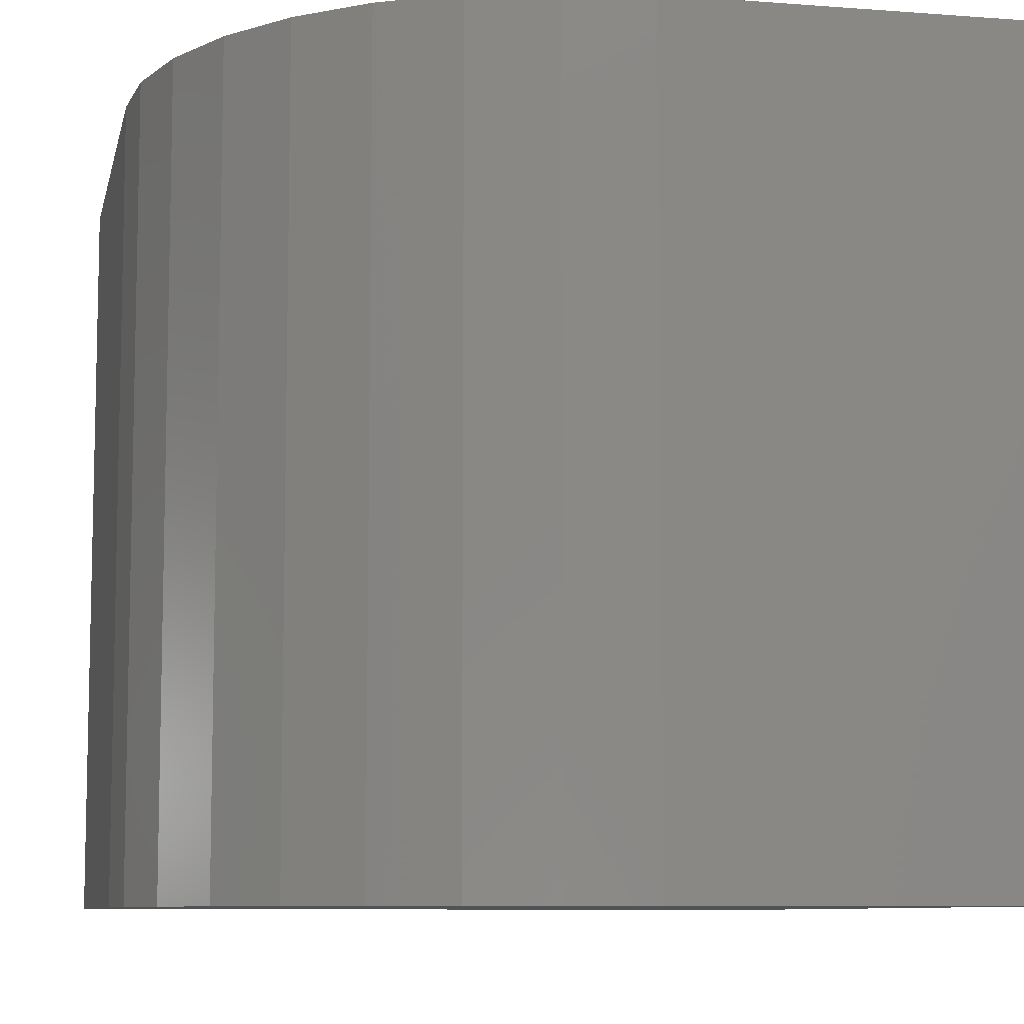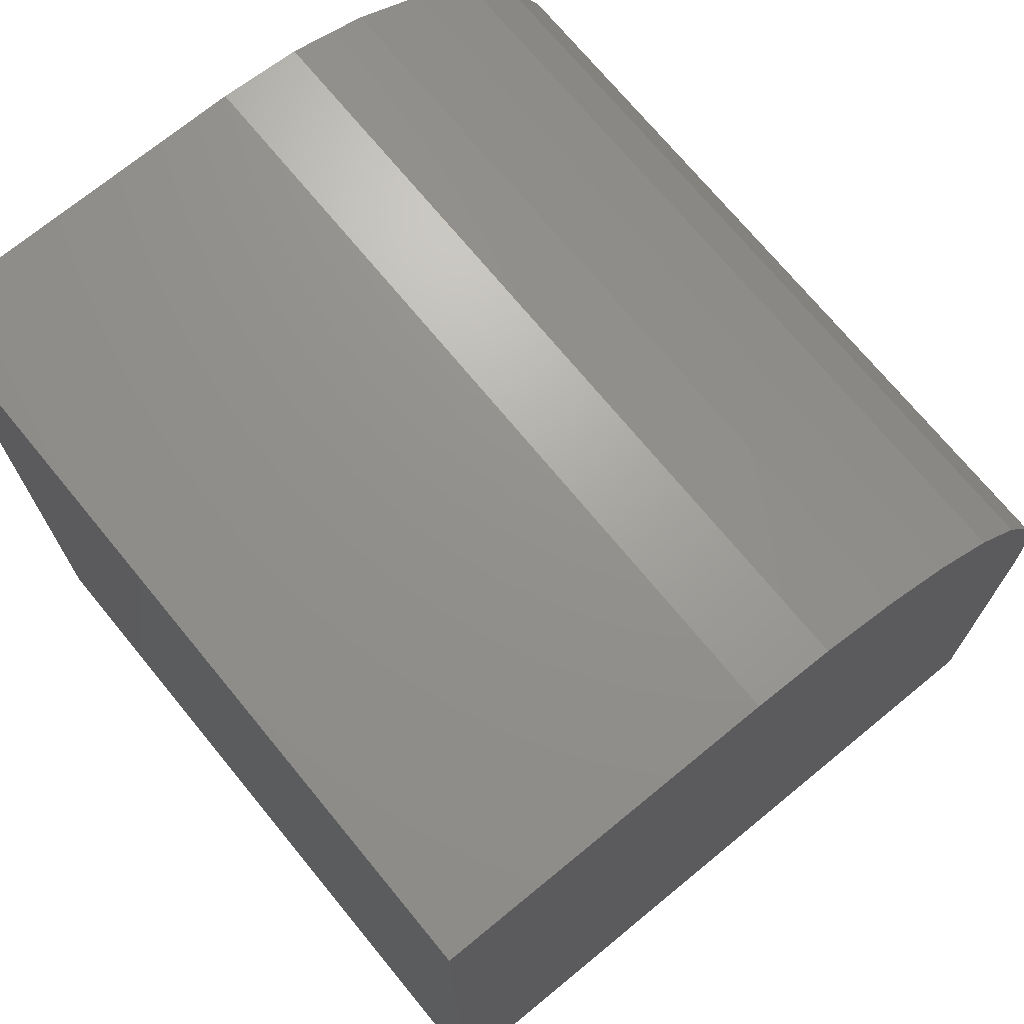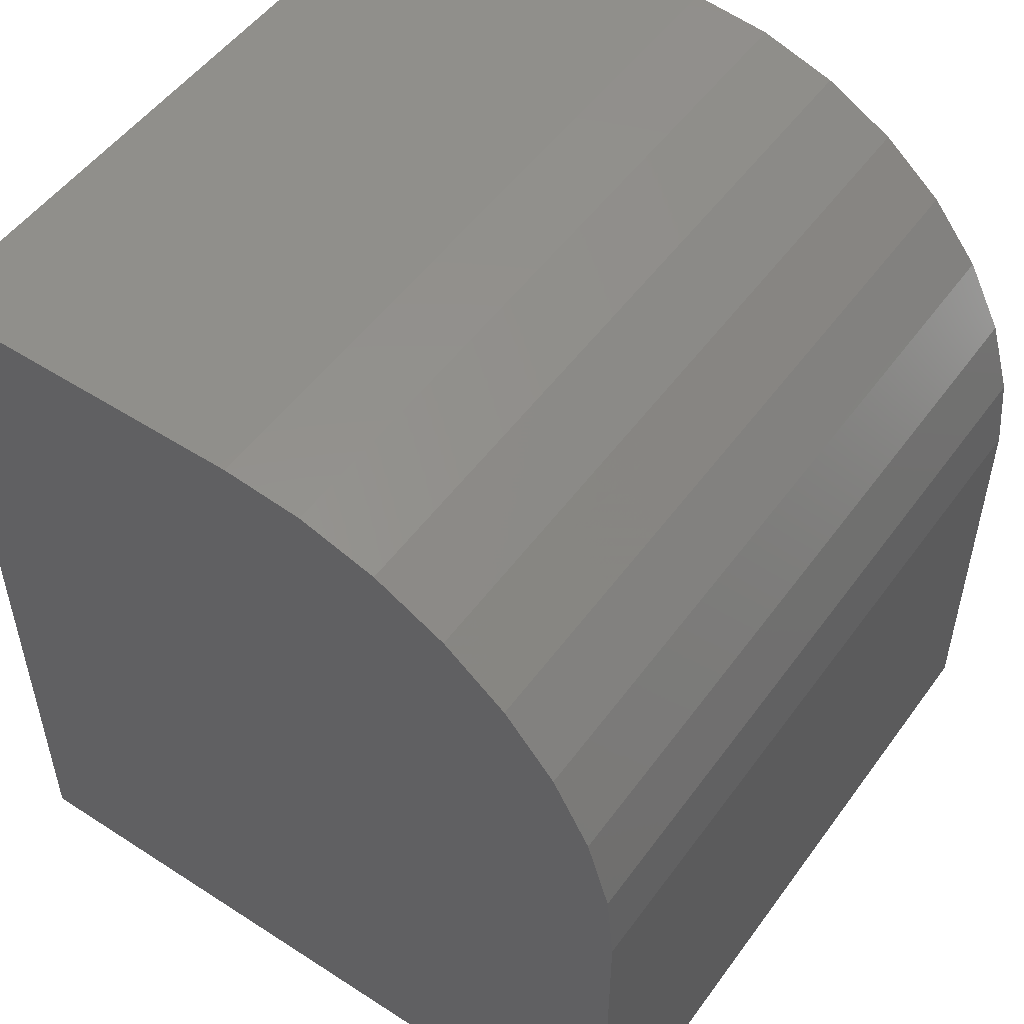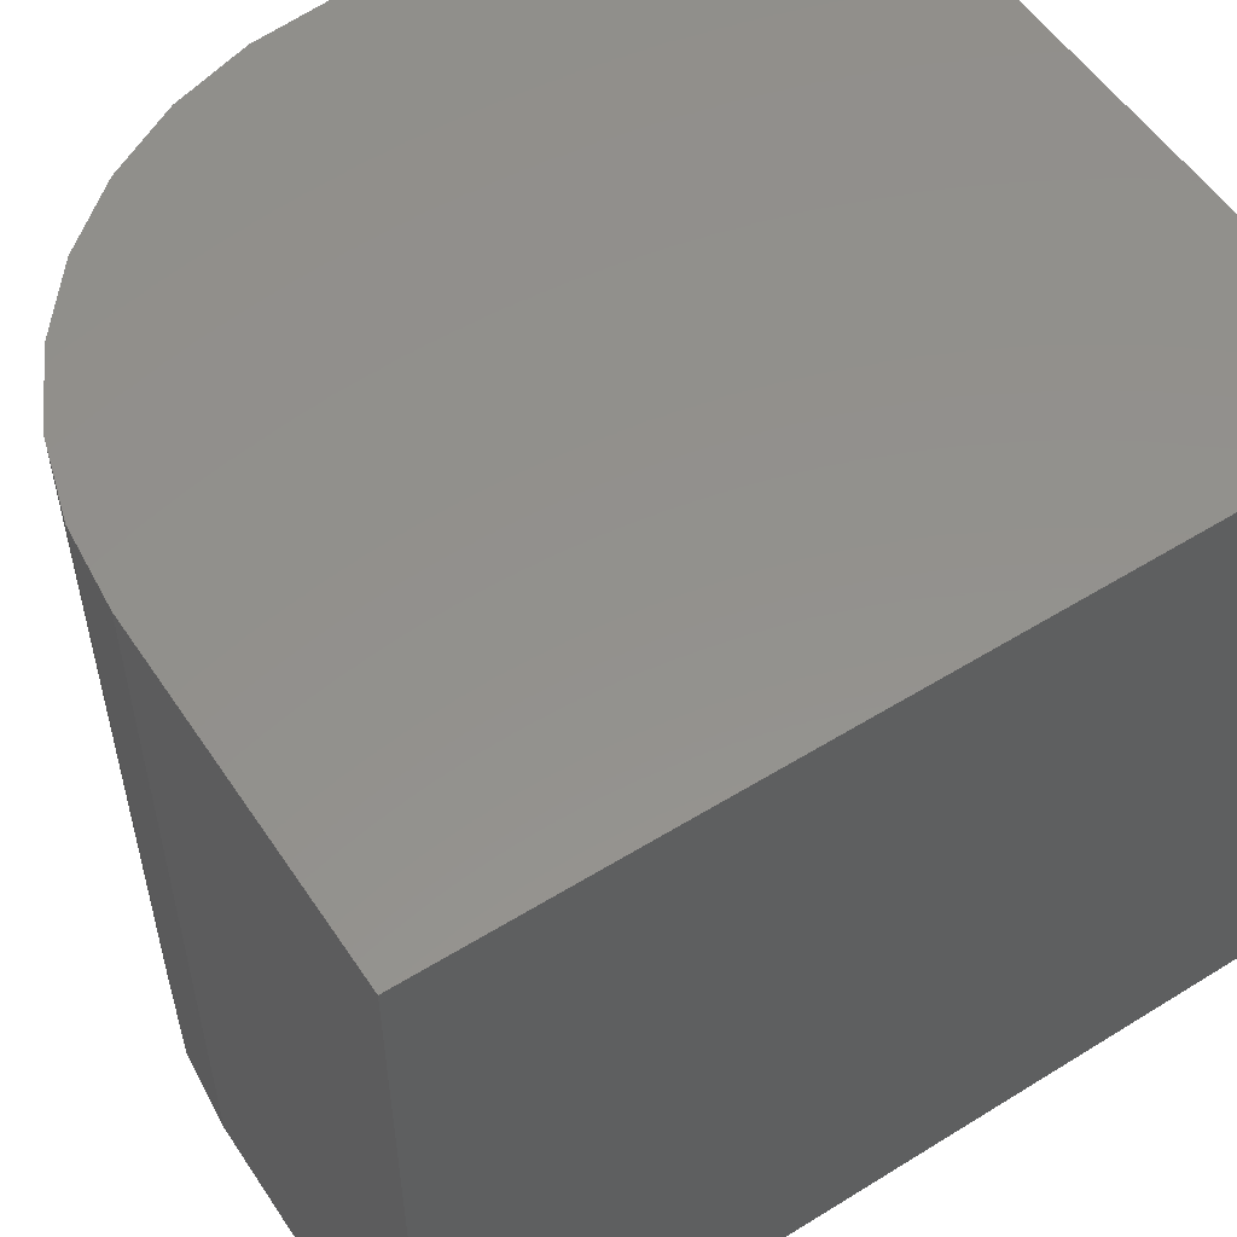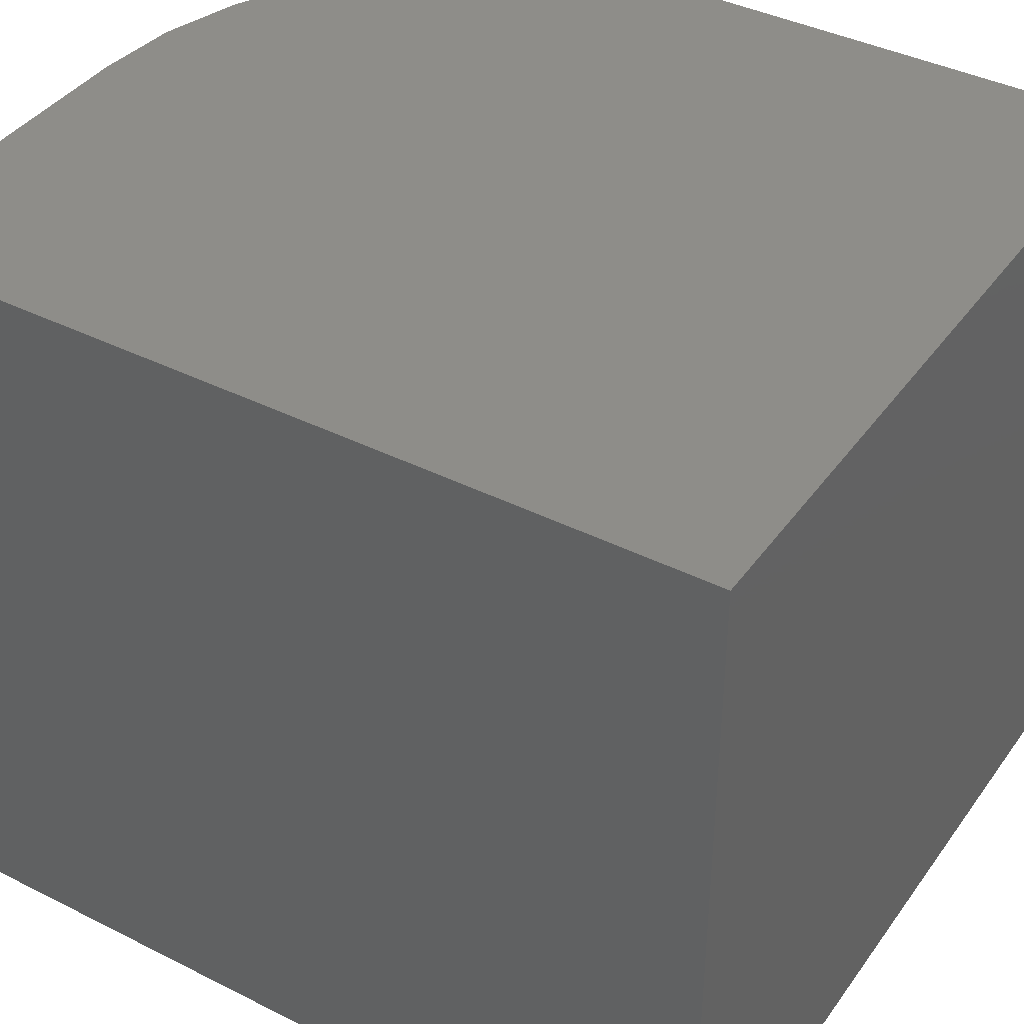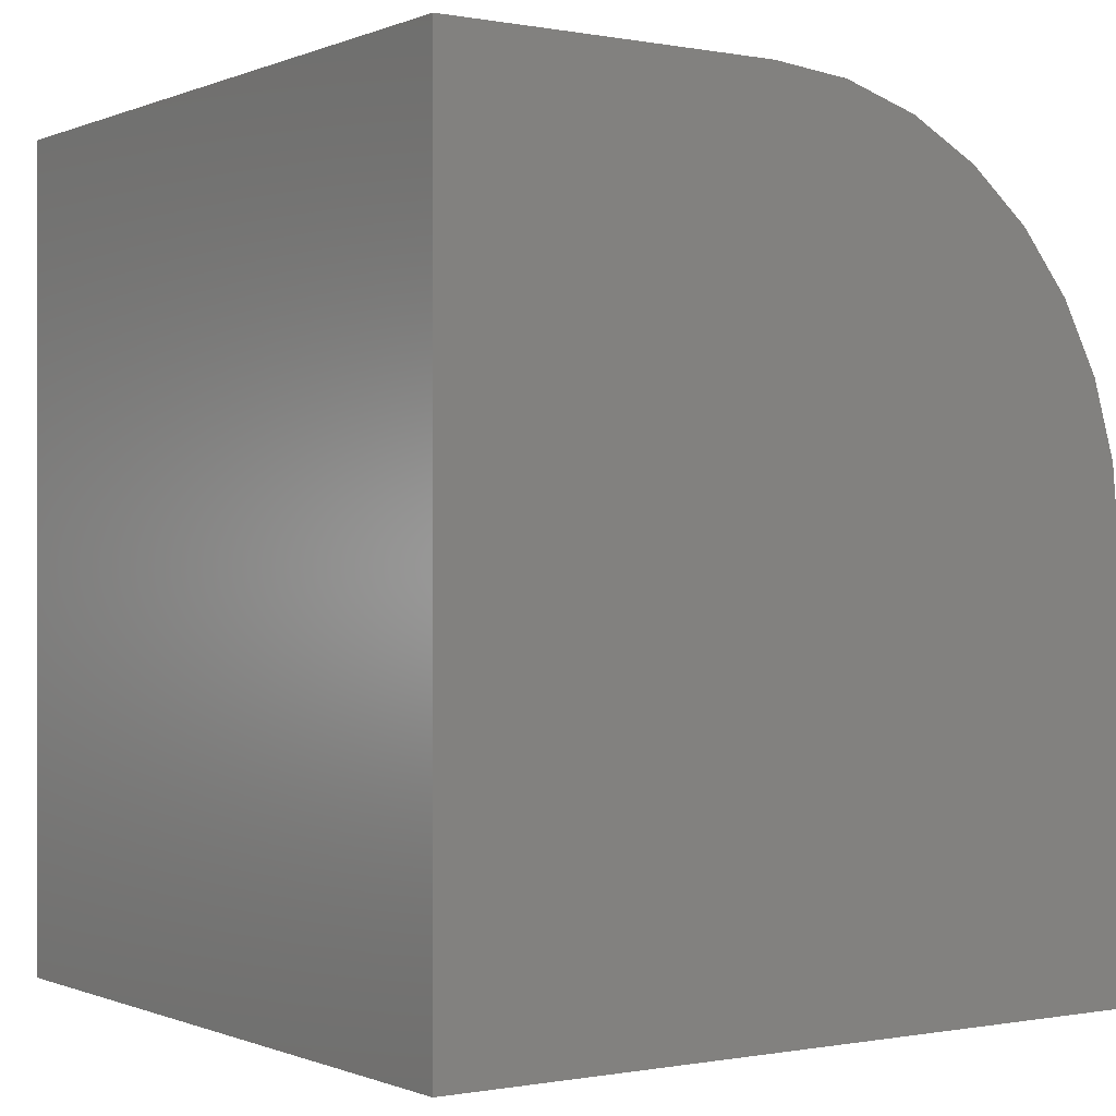
<metadata>
{"format":"stl","ext":"stl","renderer":"f3d","projection":"perspective","resolution":1024,"background":"white","views":[{"elev":-8.5,"azim":-11.8,"up":"+Y"},{"elev":71.8,"azim":140.6,"up":"+Z"},{"elev":51.6,"azim":-145.0,"up":"+Z"},{"elev":54.8,"azim":56.8,"up":"+Y"},{"elev":39.7,"azim":122.0,"up":"+Y"},{"elev":-0.3,"azim":145.5,"up":"+Z"}]}
</metadata>
<code>
# stl→obj: 24 verts, 44 faces
v 0.03166 -0.3355 0.75
v 0.3355 -0.3355 0.75
v 0.03166 0.3355 0.75
v 0.3355 0.3355 0.75
v -0.3355 0.3355 0
v -0.3355 -0.3355 0
v -0.3355 0.3355 0.3828
v -0.3355 -0.3355 0.3828
v 0.3355 0.3355 0
v -0.3285 0.3355 0.4544
v -0.3076 0.3355 0.5233
v -0.2736 0.3355 0.5868
v -0.228 0.3355 0.6425
v -0.1723 0.3355 0.6881
v -0.1089 0.3355 0.722
v -0.03997 0.3355 0.7429
v -0.03997 -0.3355 0.7429
v -0.1089 -0.3355 0.722
v -0.1723 -0.3355 0.6881
v -0.228 -0.3355 0.6425
v -0.2736 -0.3355 0.5868
v -0.3076 -0.3355 0.5233
v -0.3285 -0.3355 0.4544
v 0.3355 -0.3355 0
f 1 2 3
f 3 2 4
f 5 6 7
f 7 6 8
f 4 9 5
f 4 5 7
f 4 7 10
f 4 10 11
f 4 11 12
f 4 12 13
f 4 13 14
f 4 14 15
f 4 15 16
f 4 16 3
f 2 1 17
f 2 17 18
f 2 18 19
f 2 19 20
f 2 20 21
f 2 21 22
f 2 22 23
f 2 23 8
f 2 8 6
f 2 6 24
f 7 8 10
f 10 8 23
f 10 23 11
f 11 23 22
f 11 22 12
f 12 22 21
f 12 21 13
f 13 21 20
f 13 20 14
f 14 20 19
f 14 19 15
f 15 19 18
f 15 18 16
f 16 18 17
f 16 17 3
f 3 17 1
f 6 5 24
f 24 5 9
f 24 9 2
f 2 9 4

</code>
